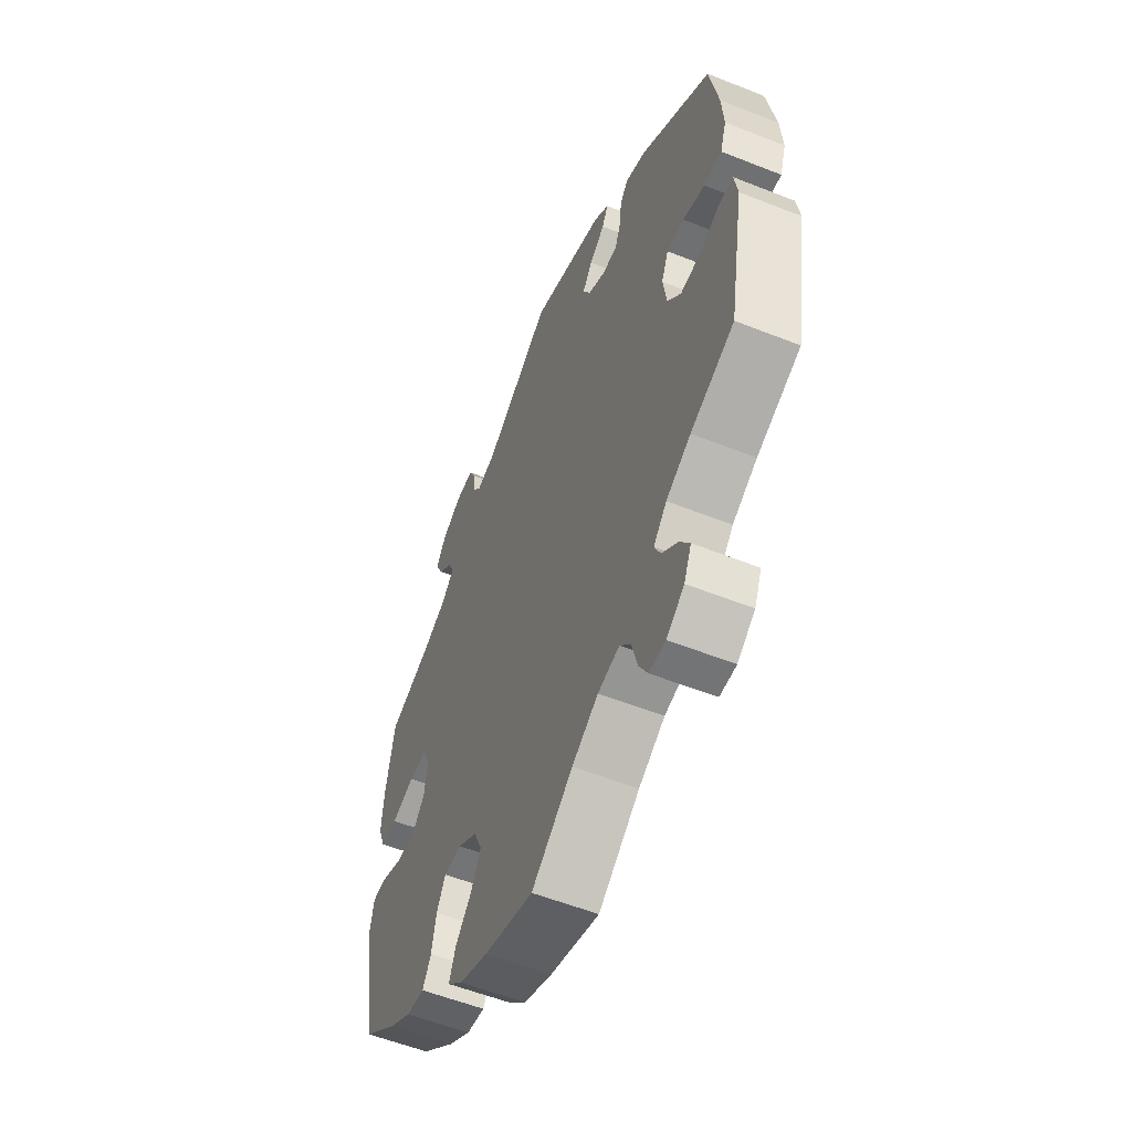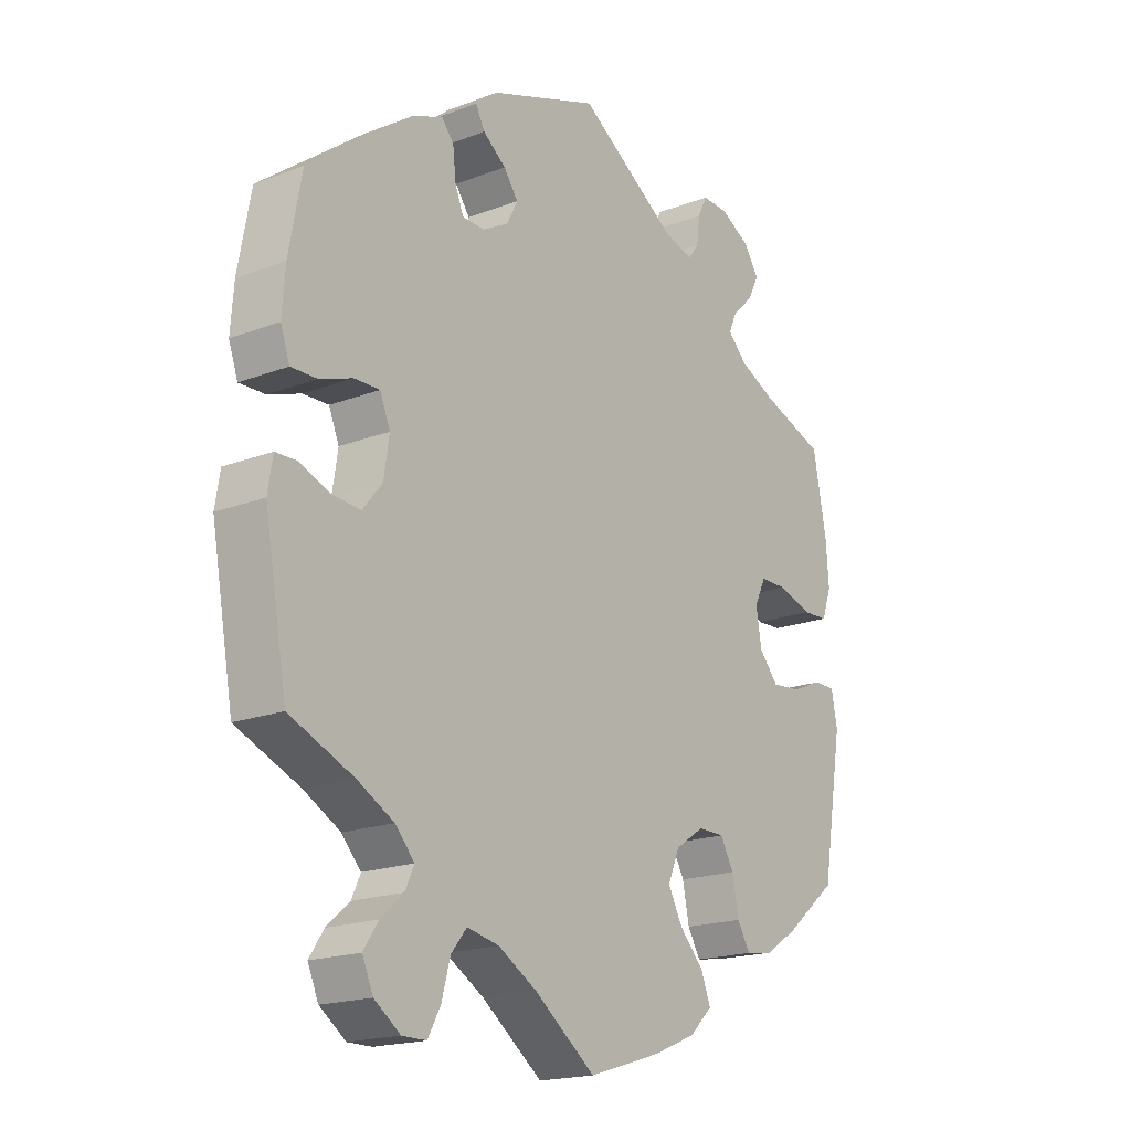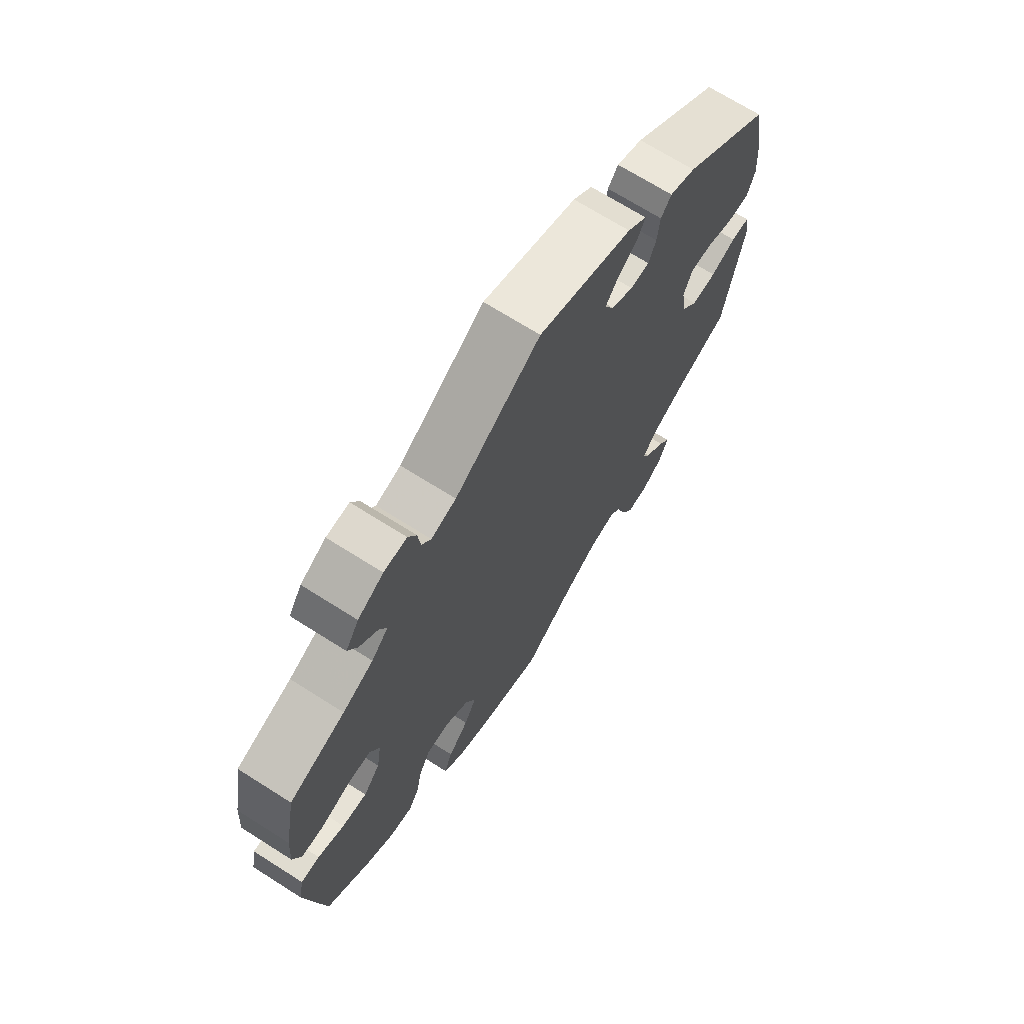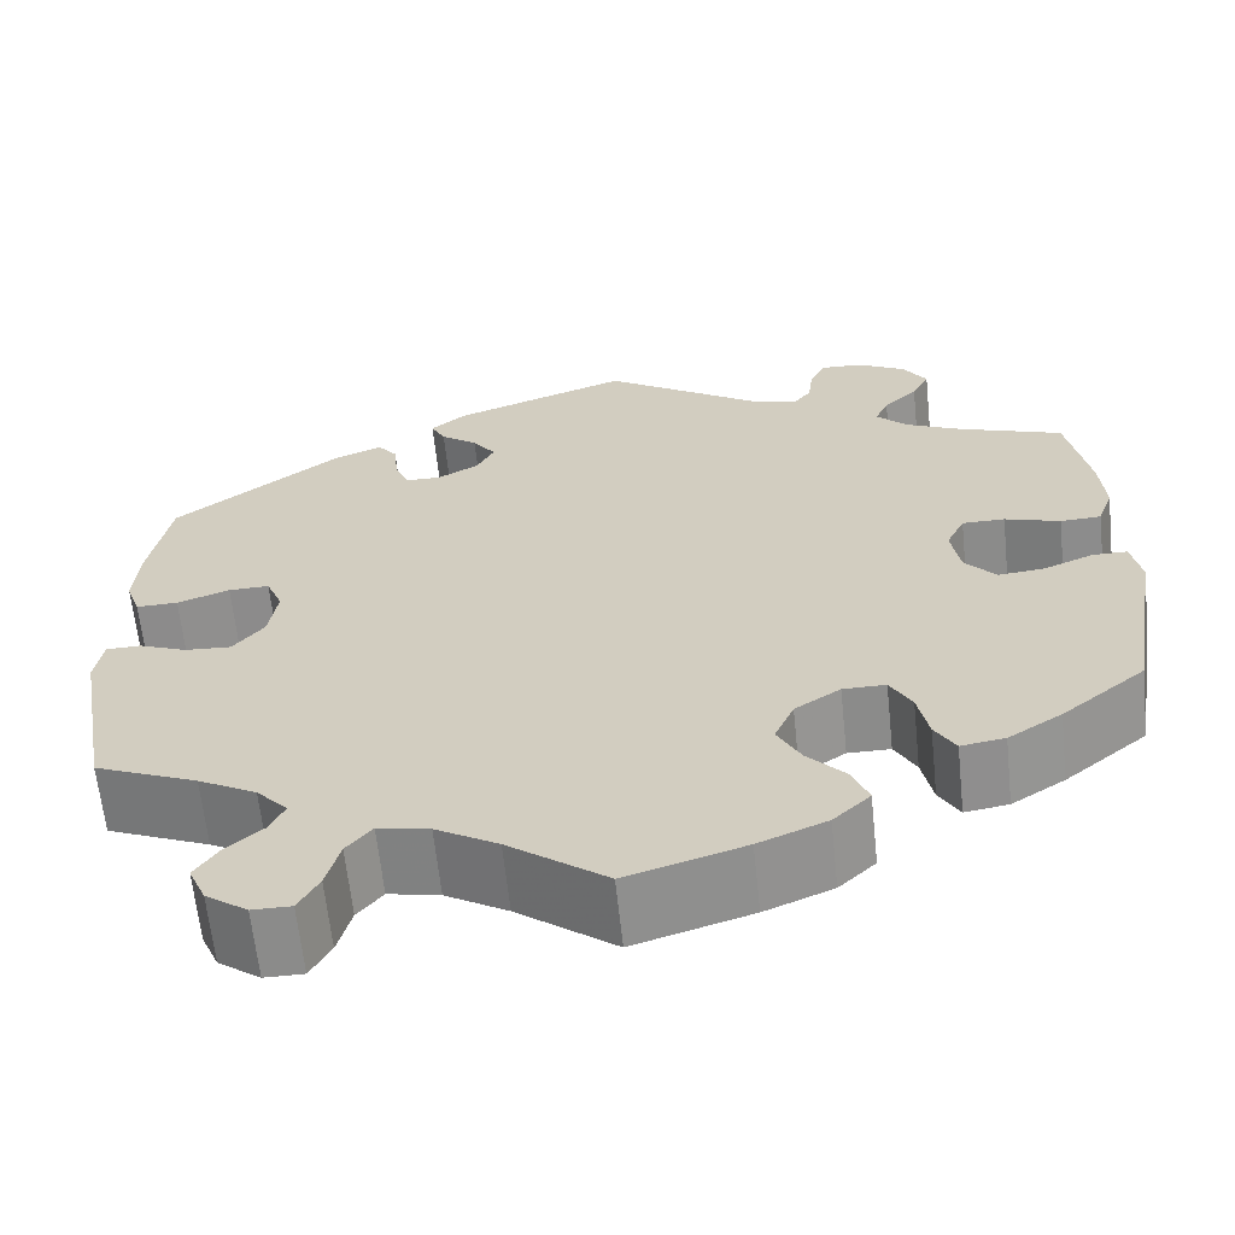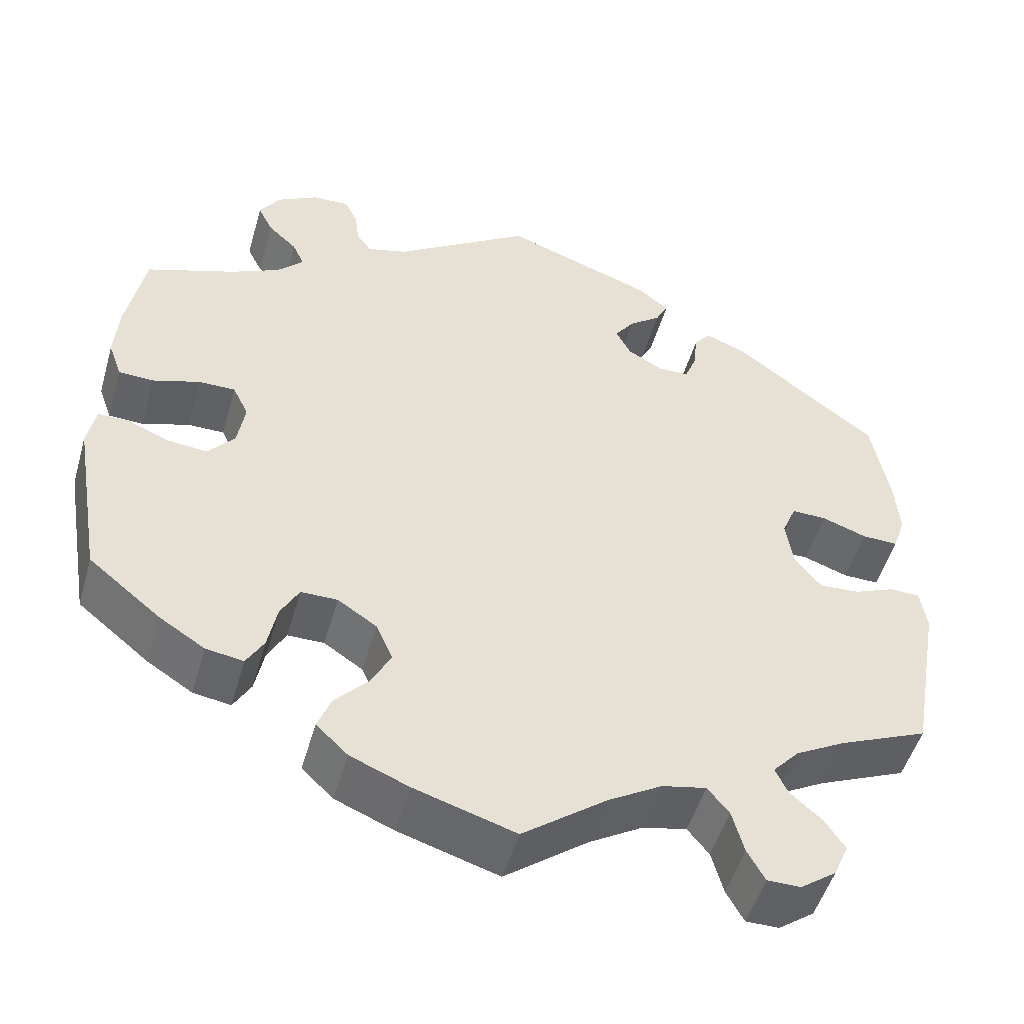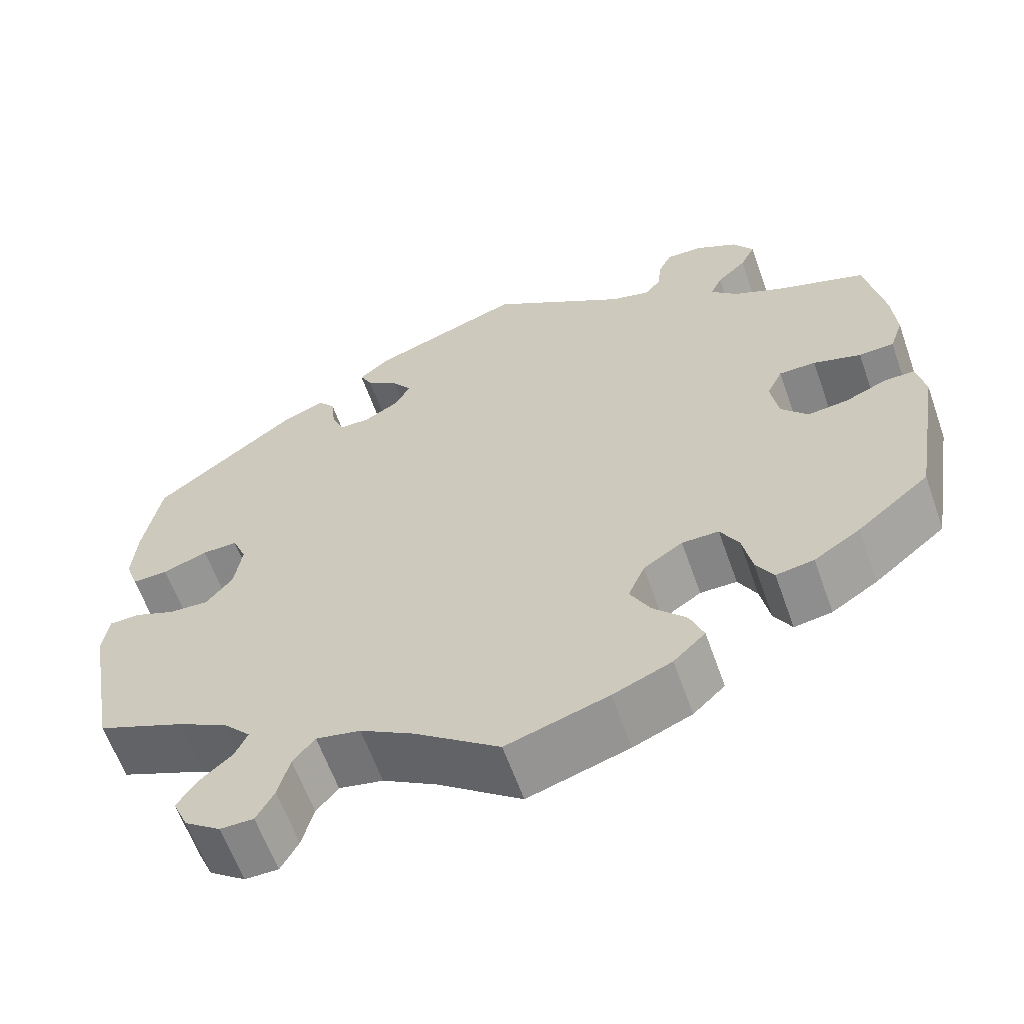
<metadata>
{"format":"obj","ext":"obj","renderer":"f3d","projection":"perspective","resolution":1024,"background":"white","views":[{"elev":-56.1,"azim":-112.6,"up":"+Z"},{"elev":-18.6,"azim":-53.7,"up":"+Z"},{"elev":69.7,"azim":122.4,"up":"+Z"},{"elev":-63.7,"azim":6.0,"up":"+Z"},{"elev":-50.3,"azim":164.1,"up":"+Z"},{"elev":-61.7,"azim":19.5,"up":"+Z"}]}
</metadata>
<code>
v 0.414 0.07 -0.359
v 0.359 0.07 -0.394
v 0.314 0.07 -0.401
v 0.293 0.07 -0.365
v 0.282 0.07 -0.31
v 0.26 0.07 -0.27
v 0.216 0.07 -0.27
v 0.169 0.07 -0.301
v 0.149 0.07 -0.347
v 0.173 0.07 -0.392
v 0.213 0.07 -0.435
v 0.229 0.07 -0.476
v 0.191 0.07 -0.512
v 0.121 0.07 -0.541
v 0 0.07 -0.578
v -0.101 0.07 -0.502
v -0.165 0.07 -0.464
v -0.218 0.07 -0.453
v -0.244 0.07 -0.485
v -0.258 0.07 -0.537
v -0.279 0.07 -0.575
v -0.319 0.07 -0.575
v -0.362 0.07 -0.544
v -0.38 0.07 -0.503
v -0.356 0.07 -0.467
v -0.318 0.07 -0.434
v -0.303 0.07 -0.402
v -0.335 0.07 -0.367
v -0.395 0.07 -0.334
v -0.501 0.07 -0.289
v -0.538 0.07 -0.083
v -0.53 0.07 -0.033
v -0.494 0.07 -0.032
v -0.445 0.07 -0.052
v -0.397 0.07 -0.055
v -0.365 0.07 -0.016
v -0.356 0.07 0.043
v -0.373 0.07 0.084
v -0.415 0.07 0.083
v -0.469 0.07 0.064
v -0.512 0.07 0.063
v -0.527 0.07 0.106
v -0.522 0.07 0.174
v -0.501 0.07 0.289
v -0.329 0.07 0.42
v -0.279 0.07 0.44
v -0.259 0.07 0.415
v -0.254 0.07 0.369
v -0.24 0.07 0.334
v -0.203 0.07 0.333
v -0.16 0.07 0.357
v -0.142 0.07 0.392
v -0.166 0.07 0.425
v -0.204 0.07 0.454
v -0.219 0.07 0.483
v -0.182 0.07 0.513
v -0.001 0.07 0.578
v 0.164 0.07 0.469
v 0.212 0.07 0.456
v 0.23 0.07 0.48
v 0.235 0.07 0.522
v 0.251 0.07 0.554
v 0.295 0.07 0.552
v 0.344 0.07 0.525
v 0.369 0.07 0.487
v 0.351 0.07 0.451
v 0.316 0.07 0.418
v 0.302 0.07 0.387
v 0.334 0.07 0.355
v 0.393 0.07 0.327
v 0.5 0.07 0.289
v 0.522 0.07 0.173
v 0.527 0.07 0.105
v 0.511 0.07 0.06
v 0.469 0.07 0.058
v 0.412 0.07 0.076
v 0.368 0.07 0.076
v 0.349 0.07 0.037
v 0.358 0.07 -0.019
v 0.39 0.07 -0.056
v 0.438 0.07 -0.051
v 0.489 0.07 -0.03
v 0.525 0.07 -0.03
v 0.535 0.07 -0.081
v 0.5 0.07 -0.289
v 0.414 0 -0.359
v 0.359 0 -0.394
v 0.314 0 -0.401
v 0.293 0 -0.365
v 0.282 0 -0.31
v 0.26 0 -0.27
v 0.216 0 -0.27
v 0.169 0 -0.301
v 0.149 0 -0.347
v 0.173 0 -0.392
v 0.213 0 -0.435
v 0.229 0 -0.476
v 0.191 0 -0.512
v 0.121 0 -0.541
v 0 0 -0.578
v -0.101 0 -0.502
v -0.165 0 -0.464
v -0.218 0 -0.453
v -0.244 0 -0.485
v -0.258 0 -0.537
v -0.279 0 -0.575
v -0.319 0 -0.575
v -0.362 0 -0.544
v -0.38 0 -0.503
v -0.356 0 -0.467
v -0.318 0 -0.434
v -0.303 0 -0.402
v -0.335 0 -0.367
v -0.395 0 -0.334
v -0.501 0 -0.289
v -0.538 0 -0.083
v -0.53 0 -0.033
v -0.494 0 -0.032
v -0.445 0 -0.052
v -0.397 0 -0.055
v -0.365 0 -0.016
v -0.356 0 0.043
v -0.373 0 0.084
v -0.415 0 0.083
v -0.469 0 0.064
v -0.512 0 0.063
v -0.527 0 0.106
v -0.522 0 0.174
v -0.501 0 0.289
v -0.329 0 0.42
v -0.279 0 0.44
v -0.259 0 0.415
v -0.254 0 0.369
v -0.24 0 0.334
v -0.203 0 0.333
v -0.16 0 0.357
v -0.142 0 0.392
v -0.166 0 0.425
v -0.204 0 0.454
v -0.219 0 0.483
v -0.182 0 0.513
v -0.001 0 0.578
v 0.164 0 0.469
v 0.212 0 0.456
v 0.23 0 0.48
v 0.235 0 0.522
v 0.251 0 0.554
v 0.295 0 0.552
v 0.344 0 0.525
v 0.369 0 0.487
v 0.351 0 0.451
v 0.316 0 0.418
v 0.302 0 0.387
v 0.334 0 0.355
v 0.393 0 0.327
v 0.5 0 0.289
v 0.522 0 0.173
v 0.527 0 0.105
v 0.511 0 0.06
v 0.469 0 0.058
v 0.412 0 0.076
v 0.368 0 0.076
v 0.349 0 0.037
v 0.358 0 -0.019
v 0.39 0 -0.056
v 0.438 0 -0.051
v 0.489 0 -0.03
v 0.525 0 -0.03
v 0.535 0 -0.081
v 0.5 0 -0.289
f 81 82 83 84
f 80 81 84 85
f 79 80 85 1
f 73 74 75 76
f 73 76 77
f 70 71 72 73
f 69 70 73 77
f 68 69 77 78
f 64 65 66 67
f 64 67 68
f 63 64 68
f 60 61 62 63
f 59 60 63 68
f 58 59 68 78
f 53 54 55 56
f 52 53 56 57
f 51 52 57 58
f 45 46 47 48
f 45 48 49
f 44 45 49
f 43 44 49 50
f 39 40 41 42
f 38 39 42 43
f 31 32 33 34
f 29 30 31 34
f 28 29 34 35
f 27 28 35 36
f 23 24 25 26
f 23 26 27
f 22 23 27
f 19 20 21 22
f 18 19 22 27
f 17 18 27 36
f 13 14 15 16
f 10 11 12 13
f 9 10 13 16
f 8 9 16 17
f 2 3 4 5
f 79 1 2 5
f 79 5 6
f 78 79 6 7
f 50 51 58 78
f 38 43 50 78
f 37 38 78 7
f 17 36 37
f 7 8 17 37
f 169 168 167 166
f 170 169 166 165
f 86 170 165 164
f 161 160 159 158
f 162 161 158
f 158 157 156 155
f 162 158 155 154
f 163 162 154 153
f 152 151 150 149
f 153 152 149
f 153 149 148
f 148 147 146 145
f 153 148 145 144
f 163 153 144 143
f 141 140 139 138
f 142 141 138 137
f 143 142 137 136
f 133 132 131 130
f 134 133 130
f 134 130 129
f 135 134 129 128
f 127 126 125 124
f 128 127 124 123
f 119 118 117 116
f 119 116 115 114
f 120 119 114 113
f 121 120 113 112
f 111 110 109 108
f 112 111 108
f 112 108 107
f 107 106 105 104
f 112 107 104 103
f 121 112 103 102
f 101 100 99 98
f 98 97 96 95
f 101 98 95 94
f 102 101 94 93
f 90 89 88 87
f 90 87 86 164
f 91 90 164
f 92 91 164 163
f 163 143 136 135
f 163 135 128 123
f 92 163 123 122
f 122 121 102
f 122 102 93 92
f 1 86 87 2
f 2 87 88 3
f 3 88 89 4
f 4 89 90 5
f 5 90 91 6
f 6 91 92 7
f 7 92 93 8
f 8 93 94 9
f 9 94 95 10
f 10 95 96 11
f 11 96 97 12
f 12 97 98 13
f 13 98 99 14
f 14 99 100 15
f 15 100 101 16
f 16 101 102 17
f 17 102 103 18
f 18 103 104 19
f 19 104 105 20
f 20 105 106 21
f 21 106 107 22
f 22 107 108 23
f 23 108 109 24
f 24 109 110 25
f 25 110 111 26
f 26 111 112 27
f 27 112 113 28
f 28 113 114 29
f 29 114 115 30
f 30 115 116 31
f 31 116 117 32
f 32 117 118 33
f 33 118 119 34
f 34 119 120 35
f 35 120 121 36
f 36 121 122 37
f 37 122 123 38
f 38 123 124 39
f 39 124 125 40
f 40 125 126 41
f 41 126 127 42
f 42 127 128 43
f 43 128 129 44
f 44 129 130 45
f 45 130 131 46
f 46 131 132 47
f 47 132 133 48
f 48 133 134 49
f 49 134 135 50
f 50 135 136 51
f 51 136 137 52
f 52 137 138 53
f 53 138 139 54
f 54 139 140 55
f 55 140 141 56
f 56 141 142 57
f 57 142 143 58
f 58 143 144 59
f 59 144 145 60
f 60 145 146 61
f 61 146 147 62
f 62 147 148 63
f 63 148 149 64
f 64 149 150 65
f 65 150 151 66
f 66 151 152 67
f 67 152 153 68
f 68 153 154 69
f 69 154 155 70
f 70 155 156 71
f 71 156 157 72
f 72 157 158 73
f 73 158 159 74
f 74 159 160 75
f 75 160 161 76
f 76 161 162 77
f 77 162 163 78
f 78 163 164 79
f 79 164 165 80
f 80 165 166 81
f 81 166 167 82
f 82 167 168 83
f 83 168 169 84
f 84 169 170 85
f 85 170 86 1

</code>
